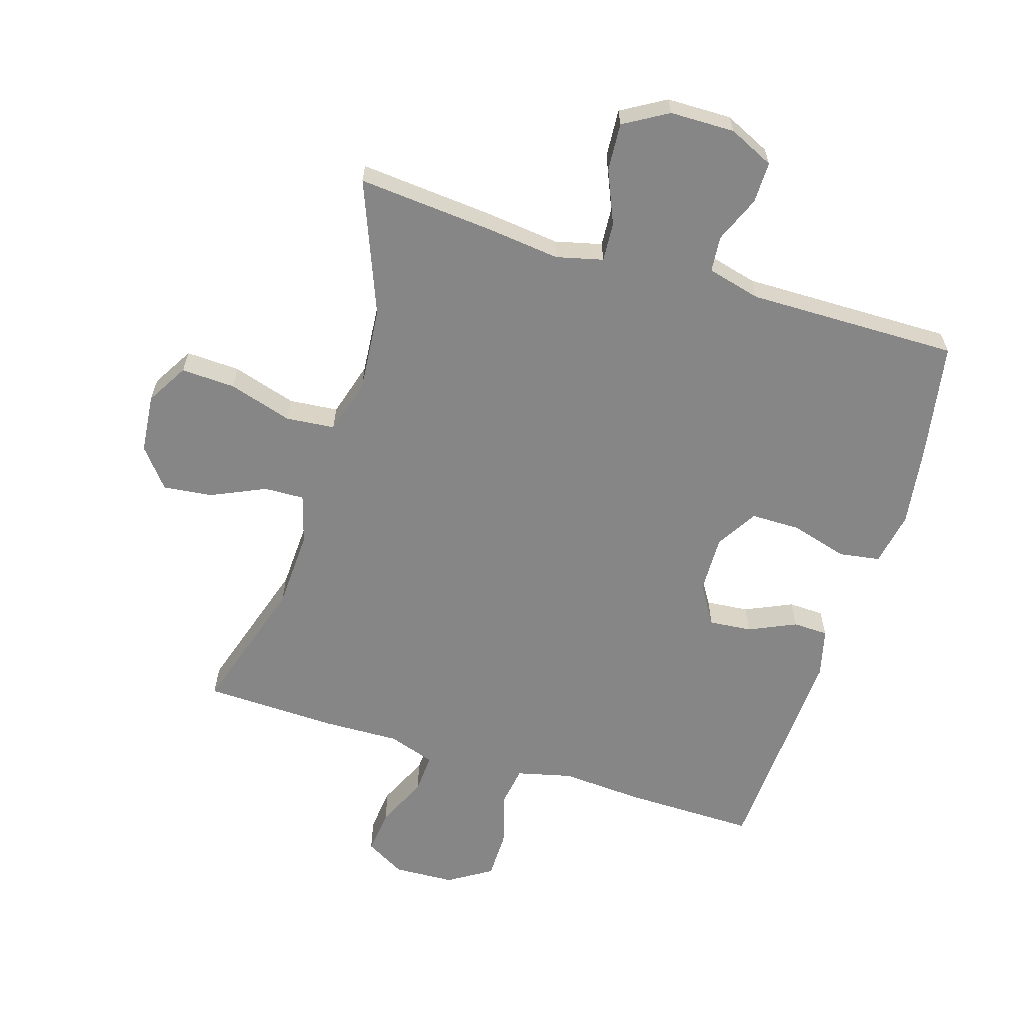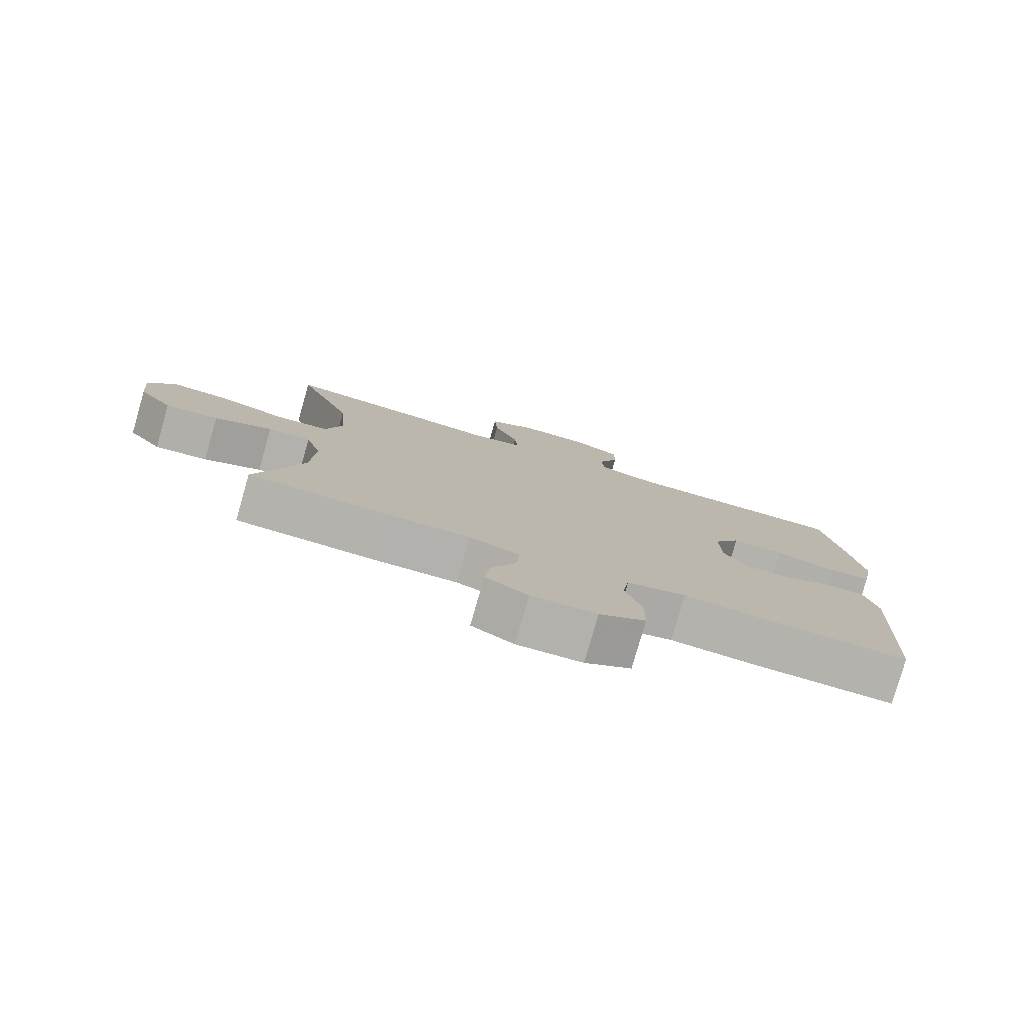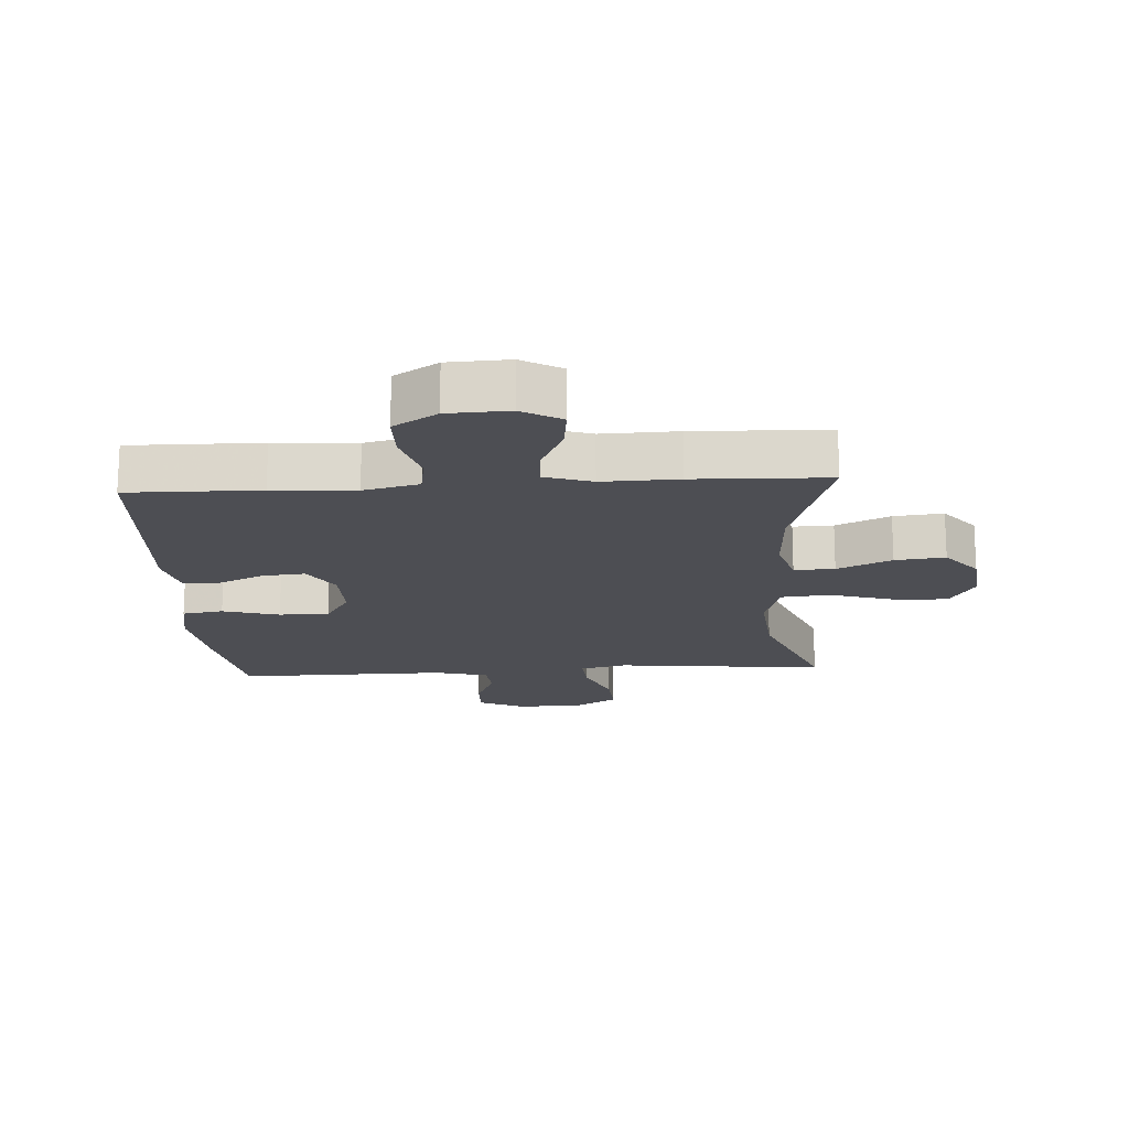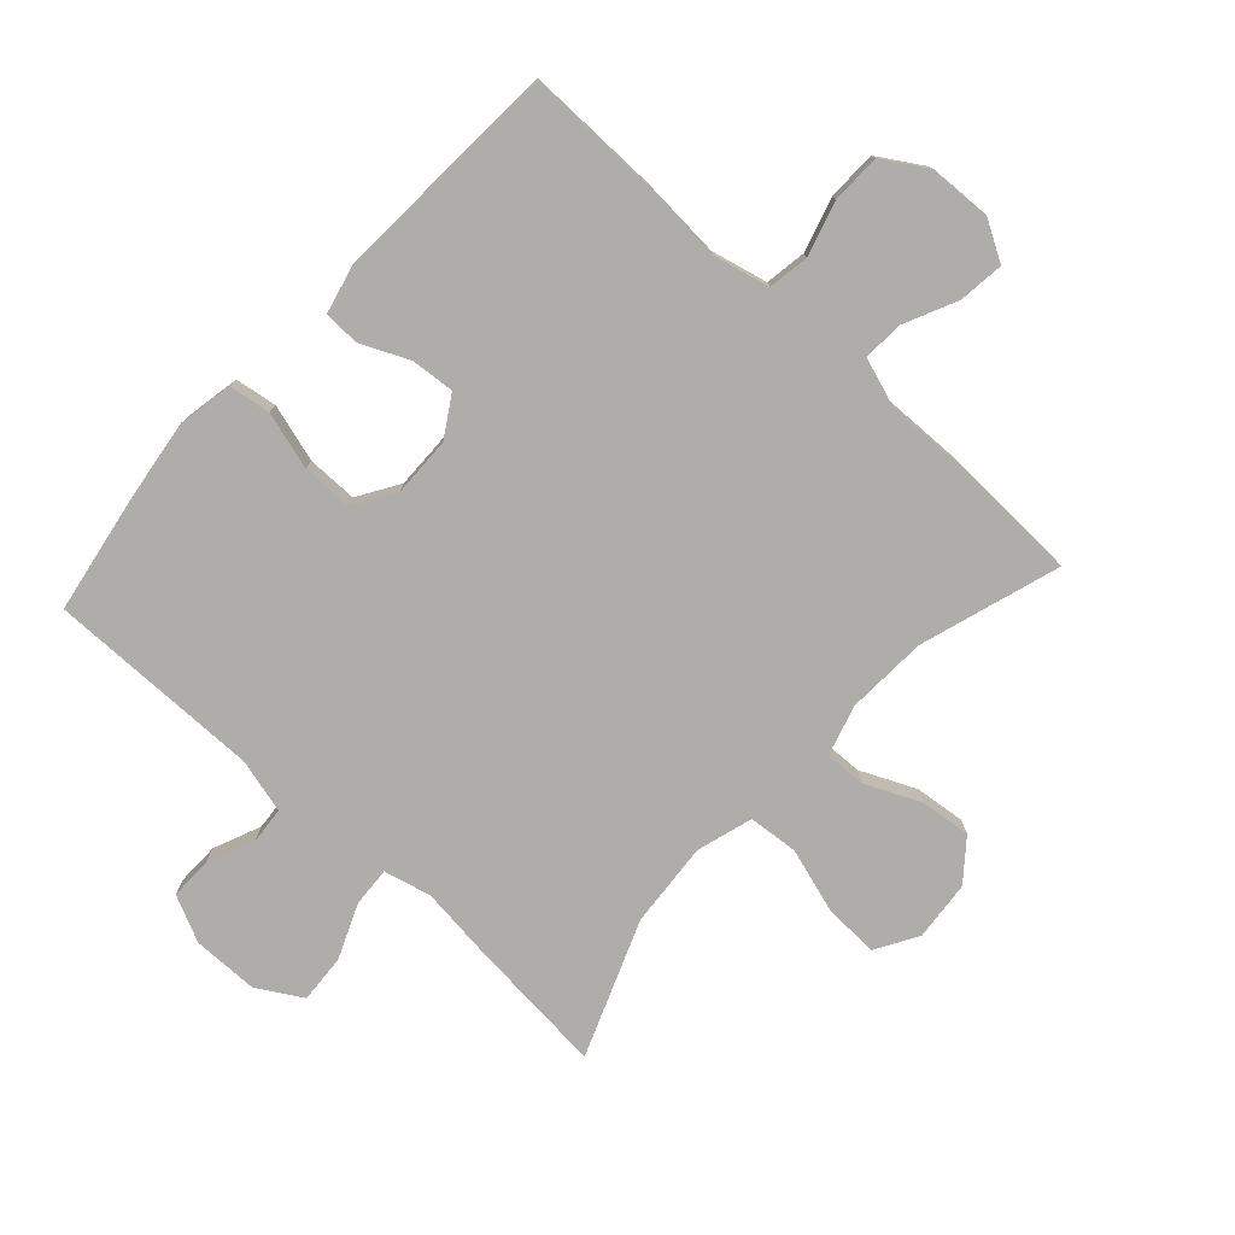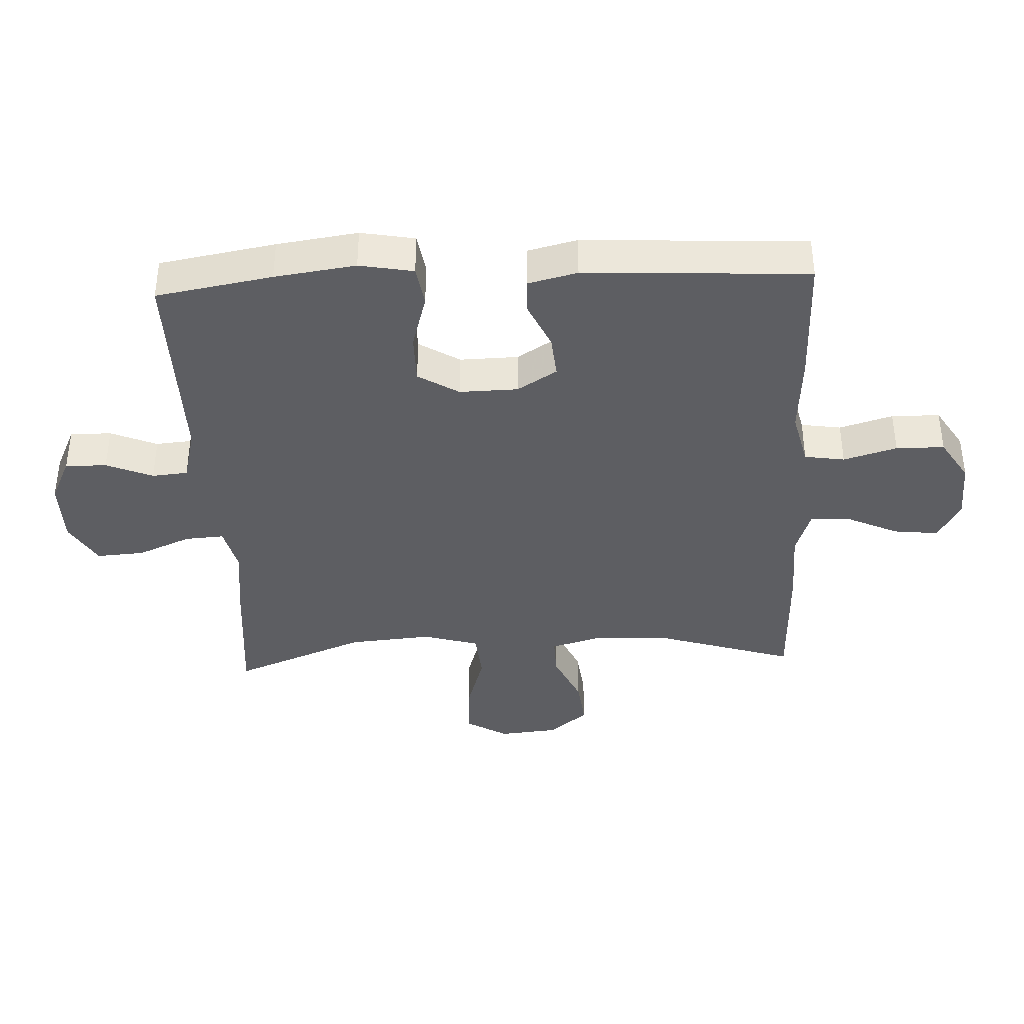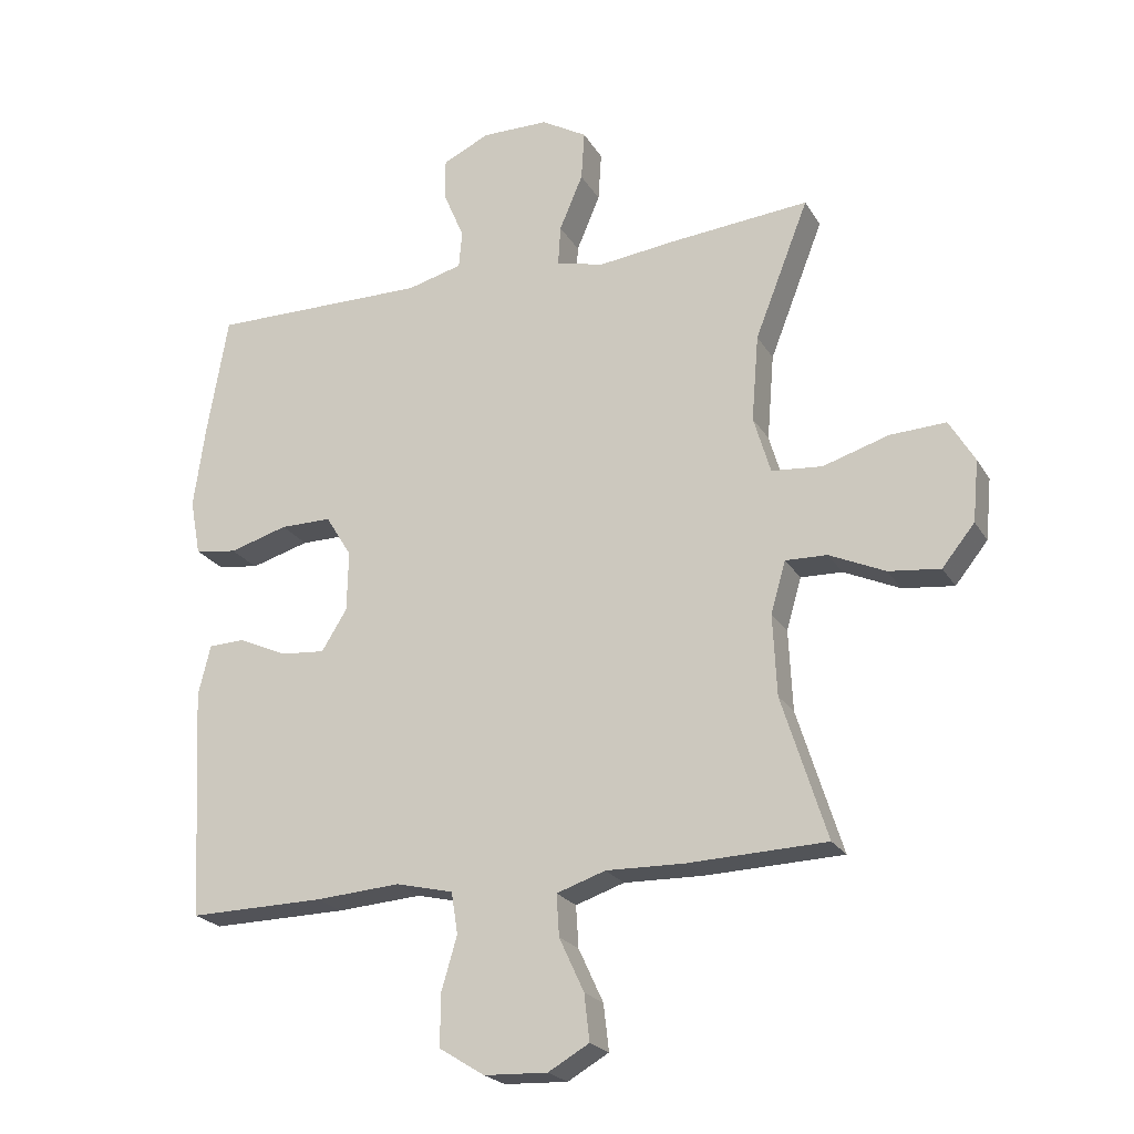
<metadata>
{"format":"obj","ext":"obj","renderer":"f3d","projection":"perspective","resolution":1024,"background":"white","views":[{"elev":-62.2,"azim":-17.1,"up":"+Y"},{"elev":-79.4,"azim":-16.0,"up":"+Z"},{"elev":-17.4,"azim":-176.4,"up":"+Y"},{"elev":-77.4,"azim":137.5,"up":"+Y"},{"elev":-38.8,"azim":92.7,"up":"+Y"},{"elev":-22.4,"azim":-156.7,"up":"+Z"}]}
</metadata>
<code>
v 0.5 0.07 -0.5
v 0.291 0.07 -0.497
v 0.161 0.07 -0.488
v 0.073 0.07 -0.509
v 0.063 0.07 -0.573
v 0.088 0.07 -0.658
v 0.087 0.07 -0.735
v 0.018 0.07 -0.778
v -0.079 0.07 -0.782
v -0.142 0.07 -0.746
v -0.134 0.07 -0.675
v -0.096 0.07 -0.593
v -0.092 0.07 -0.529
v -0.167 0.07 -0.504
v -0.288 0.07 -0.507
v -0.5 0.07 -0.5
v -0.431 0.07 -0.281
v -0.425 0.07 -0.156
v -0.448 0.07 -0.077
v -0.512 0.07 -0.079
v -0.598 0.07 -0.118
v -0.677 0.07 -0.127
v -0.727 0.07 -0.065
v -0.736 0.07 0.029
v -0.697 0.07 0.095
v -0.611 0.07 0.091
v -0.51 0.07 0.06
v -0.432 0.07 0.067
v -0.406 0.07 0.155
v -0.417 0.07 0.288
v -0.5 0.07 0.5
v -0.286 0.07 0.481
v -0.167 0.07 0.467
v -0.093 0.07 0.485
v -0.097 0.07 0.547
v -0.133 0.07 0.632
v -0.138 0.07 0.708
v -0.068 0.07 0.749
v 0.035 0.07 0.75
v 0.107 0.07 0.716
v 0.106 0.07 0.65
v 0.075 0.07 0.576
v 0.08 0.07 0.519
v 0.165 0.07 0.497
v 0.5 0.07 0.5
v 0.532 0.07 0.315
v 0.55 0.07 0.186
v 0.534 0.07 0.1
v 0.469 0.07 0.09
v 0.379 0.07 0.116
v 0.3 0.07 0.116
v 0.26 0.07 0.051
v 0.262 0.07 -0.042
v 0.301 0.07 -0.105
v 0.369 0.07 -0.099
v 0.444 0.07 -0.065
v 0.5 0.07 -0.067
v 0.519 0.07 -0.145
v 0.5 0 -0.5
v 0.291 0 -0.497
v 0.161 0 -0.488
v 0.073 0 -0.509
v 0.063 0 -0.573
v 0.088 0 -0.658
v 0.087 0 -0.735
v 0.018 0 -0.778
v -0.079 0 -0.782
v -0.142 0 -0.746
v -0.134 0 -0.675
v -0.096 0 -0.593
v -0.092 0 -0.529
v -0.167 0 -0.504
v -0.288 0 -0.507
v -0.5 0 -0.5
v -0.431 0 -0.281
v -0.425 0 -0.156
v -0.448 0 -0.077
v -0.512 0 -0.079
v -0.598 0 -0.118
v -0.677 0 -0.127
v -0.727 0 -0.065
v -0.736 0 0.029
v -0.697 0 0.095
v -0.611 0 0.091
v -0.51 0 0.06
v -0.432 0 0.067
v -0.406 0 0.155
v -0.417 0 0.288
v -0.5 0 0.5
v -0.286 0 0.481
v -0.167 0 0.467
v -0.093 0 0.485
v -0.097 0 0.547
v -0.133 0 0.632
v -0.138 0 0.708
v -0.068 0 0.749
v 0.035 0 0.75
v 0.107 0 0.716
v 0.106 0 0.65
v 0.075 0 0.576
v 0.08 0 0.519
v 0.165 0 0.497
v 0.5 0 0.5
v 0.532 0 0.315
v 0.55 0 0.186
v 0.534 0 0.1
v 0.469 0 0.09
v 0.379 0 0.116
v 0.3 0 0.116
v 0.26 0 0.051
v 0.262 0 -0.042
v 0.301 0 -0.105
v 0.369 0 -0.099
v 0.444 0 -0.065
v 0.5 0 -0.067
v 0.519 0 -0.145
f 1 2 3
f 58 1 3
f 57 58 3
f 56 57 3
f 55 56 3
f 54 55 3 4
f 53 54 4
f 52 53 4
f 48 49 50
f 47 48 50
f 46 47 50
f 45 46 50
f 44 45 50
f 43 44 50 51
f 40 41 42
f 39 40 42
f 38 39 42
f 37 38 42
f 36 37 42
f 35 36 42
f 34 35 42 43
f 43 51 52
f 34 43 52
f 33 34 52
f 33 52 4
f 32 33 4
f 31 32 4
f 30 31 4
f 25 26 27
f 24 25 27
f 23 24 27
f 22 23 27
f 21 22 27
f 20 21 27
f 19 20 27 28
f 18 19 28 29
f 14 15 16 17
f 17 18 29
f 14 17 29
f 13 14 29
f 10 11 12
f 9 10 12
f 8 9 12
f 7 8 12
f 6 7 12
f 5 6 12
f 5 12 13
f 13 29 30
f 5 13 30
f 4 5 30
f 61 60 59
f 61 59 116
f 61 116 115
f 61 115 114
f 61 114 113
f 62 61 113 112
f 62 112 111
f 62 111 110
f 108 107 106
f 108 106 105
f 108 105 104
f 108 104 103
f 108 103 102
f 109 108 102 101
f 100 99 98
f 100 98 97
f 100 97 96
f 100 96 95
f 100 95 94
f 100 94 93
f 101 100 93 92
f 110 109 101
f 110 101 92
f 110 92 91
f 62 110 91
f 62 91 90
f 62 90 89
f 62 89 88
f 85 84 83
f 85 83 82
f 85 82 81
f 85 81 80
f 85 80 79
f 85 79 78
f 86 85 78 77
f 87 86 77 76
f 75 74 73 72
f 87 76 75
f 87 75 72
f 87 72 71
f 70 69 68
f 70 68 67
f 70 67 66
f 70 66 65
f 70 65 64
f 70 64 63
f 71 70 63
f 88 87 71
f 88 71 63
f 88 63 62
f 1 59 60 2
f 2 60 61 3
f 3 61 62 4
f 4 62 63 5
f 5 63 64 6
f 6 64 65 7
f 7 65 66 8
f 8 66 67 9
f 9 67 68 10
f 10 68 69 11
f 11 69 70 12
f 12 70 71 13
f 13 71 72 14
f 14 72 73 15
f 15 73 74 16
f 16 74 75 17
f 17 75 76 18
f 18 76 77 19
f 19 77 78 20
f 20 78 79 21
f 21 79 80 22
f 22 80 81 23
f 23 81 82 24
f 24 82 83 25
f 25 83 84 26
f 26 84 85 27
f 27 85 86 28
f 28 86 87 29
f 29 87 88 30
f 30 88 89 31
f 31 89 90 32
f 32 90 91 33
f 33 91 92 34
f 34 92 93 35
f 35 93 94 36
f 36 94 95 37
f 37 95 96 38
f 38 96 97 39
f 39 97 98 40
f 40 98 99 41
f 41 99 100 42
f 42 100 101 43
f 43 101 102 44
f 44 102 103 45
f 45 103 104 46
f 46 104 105 47
f 47 105 106 48
f 48 106 107 49
f 49 107 108 50
f 50 108 109 51
f 51 109 110 52
f 52 110 111 53
f 53 111 112 54
f 54 112 113 55
f 55 113 114 56
f 56 114 115 57
f 57 115 116 58
f 58 116 59 1

</code>
